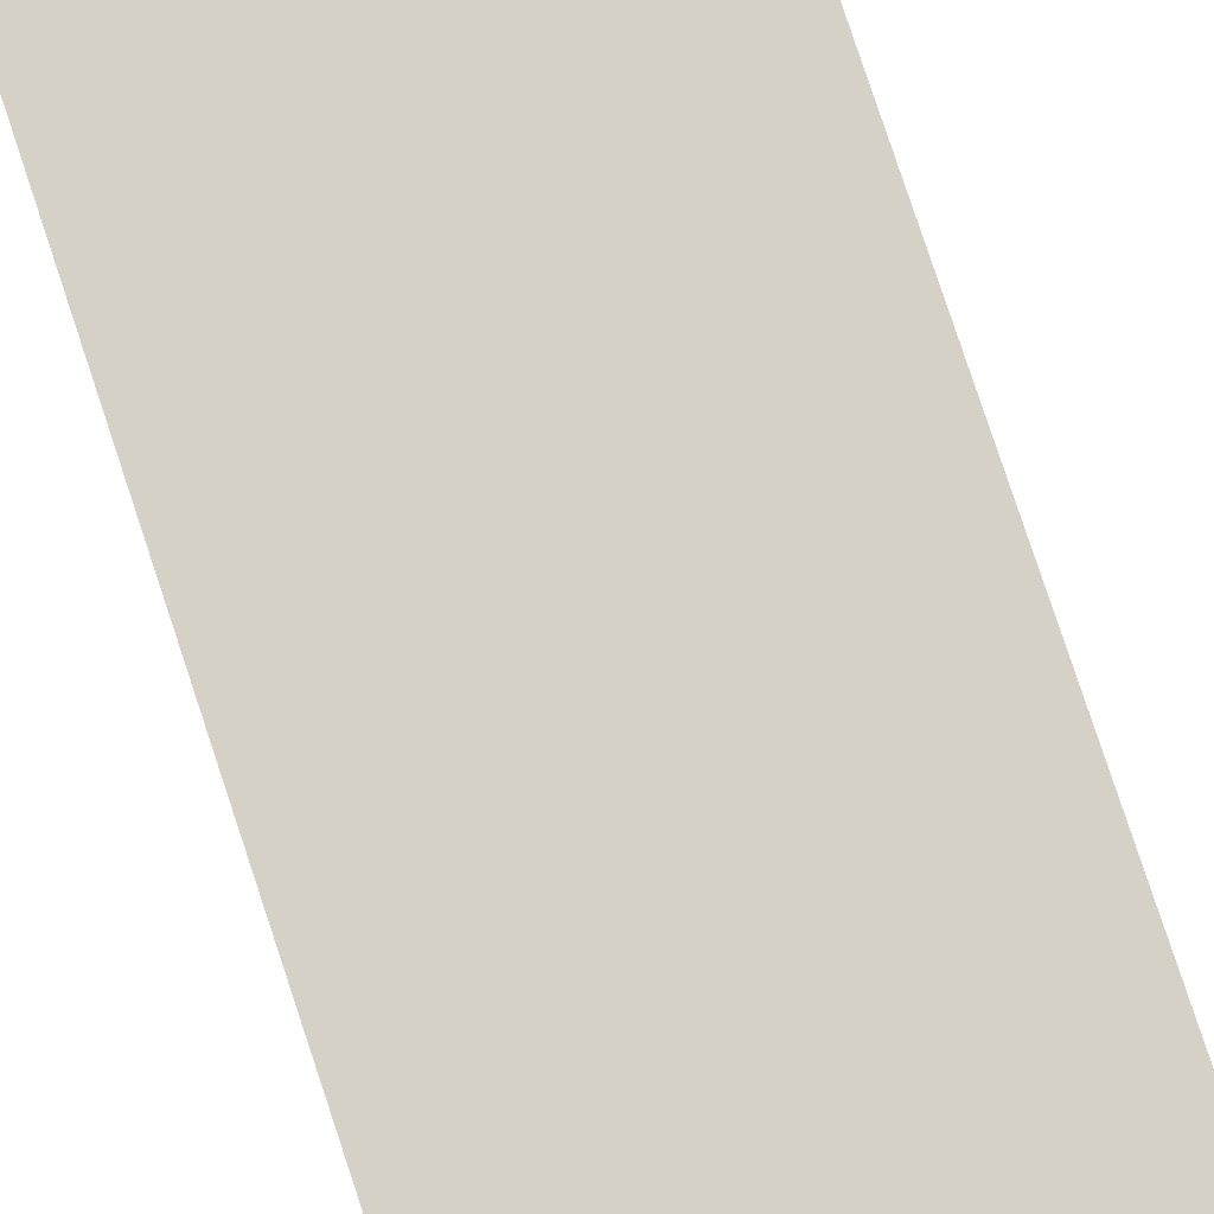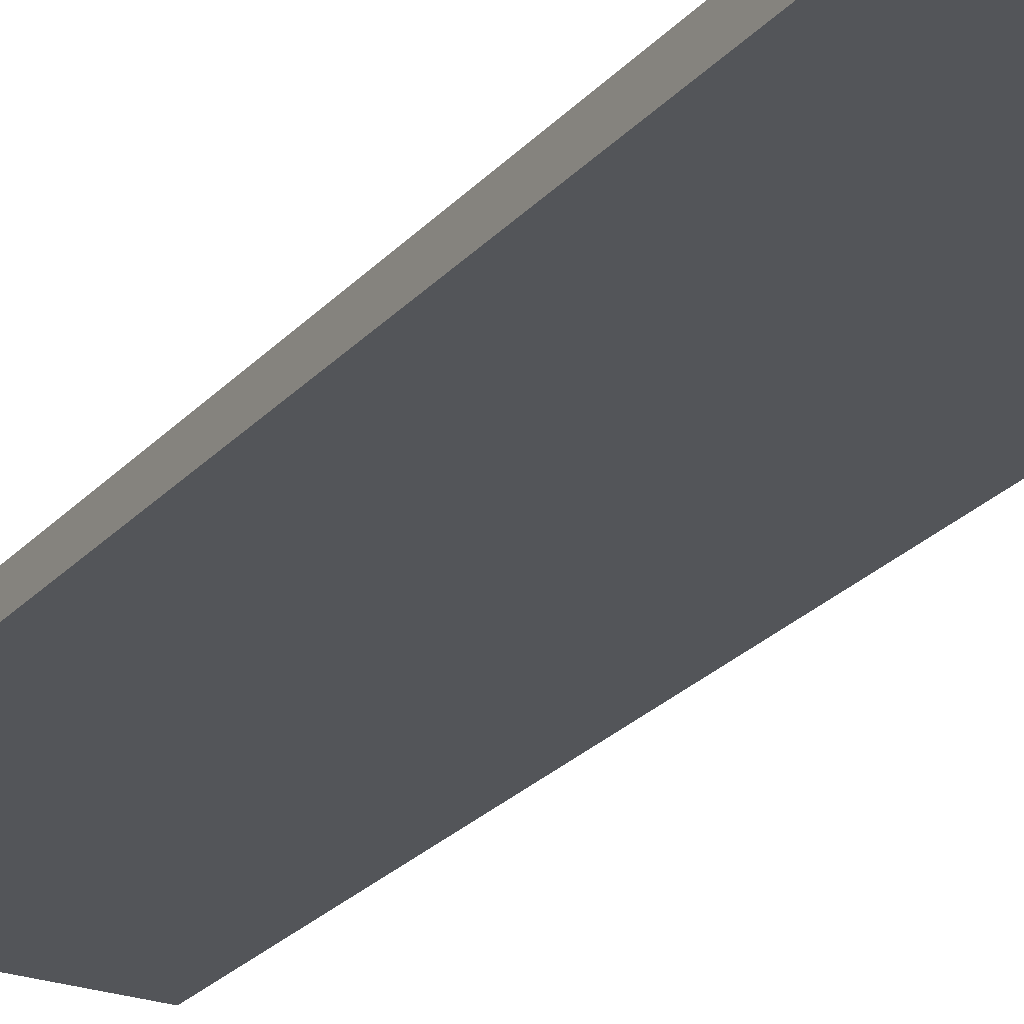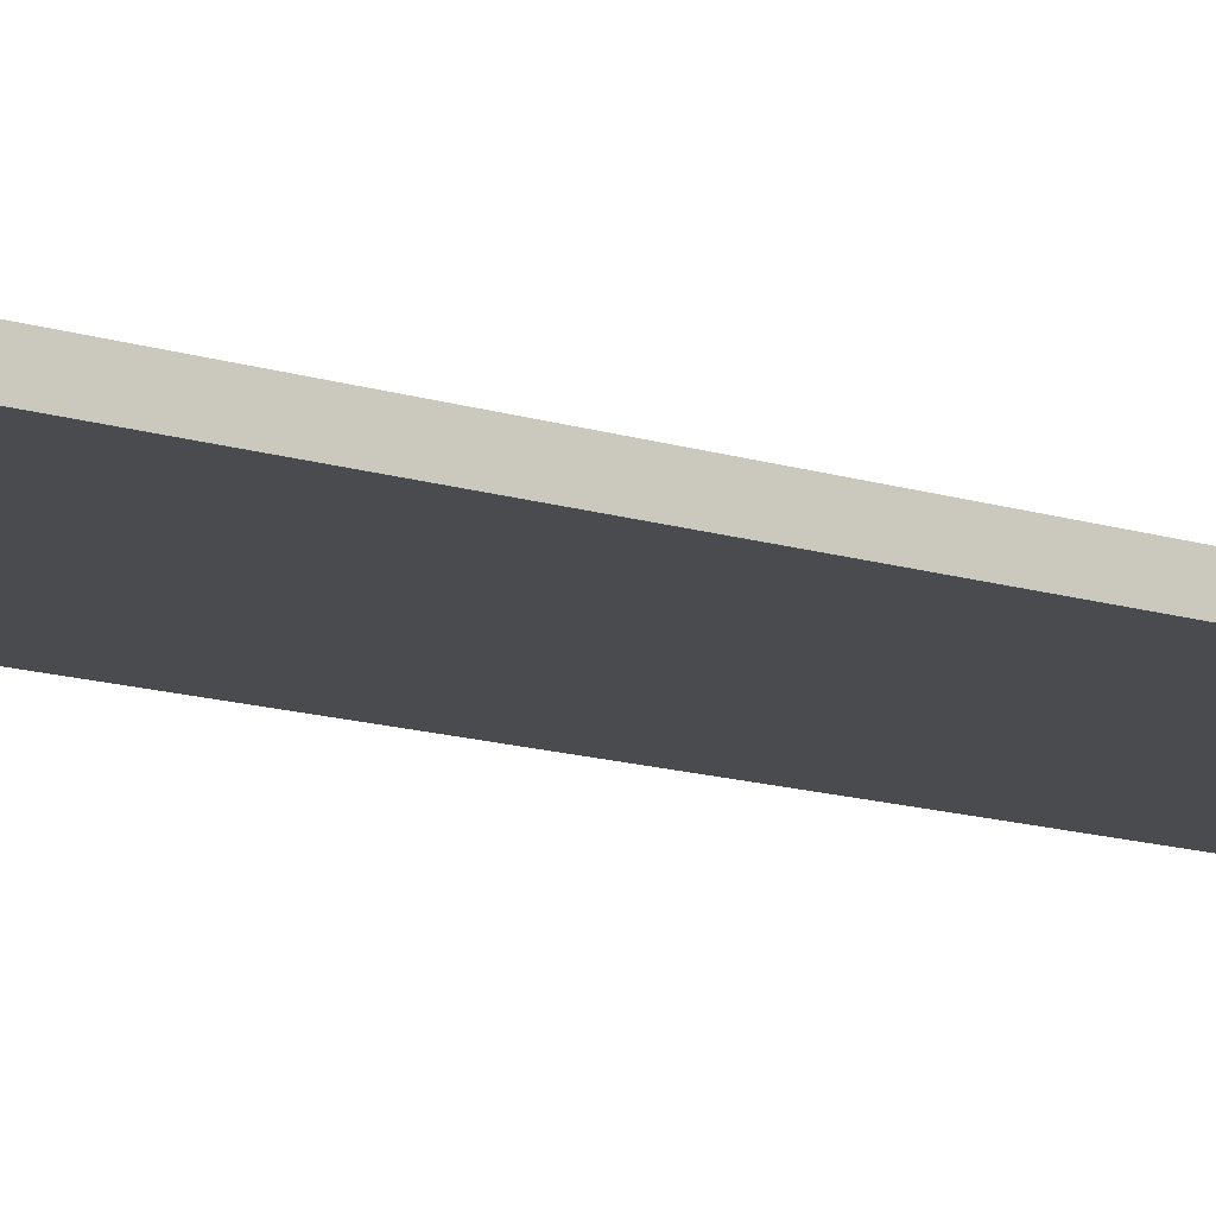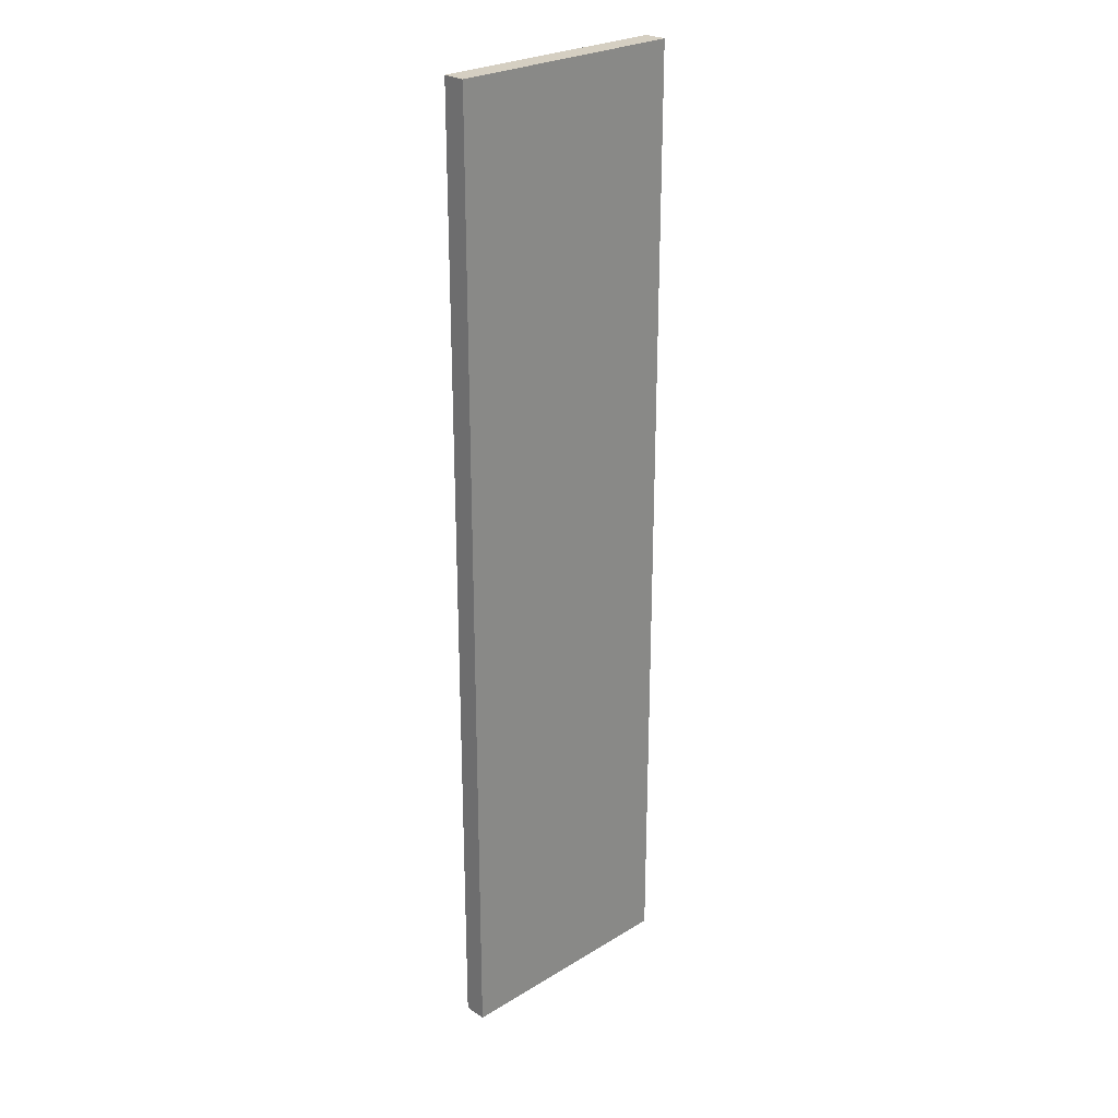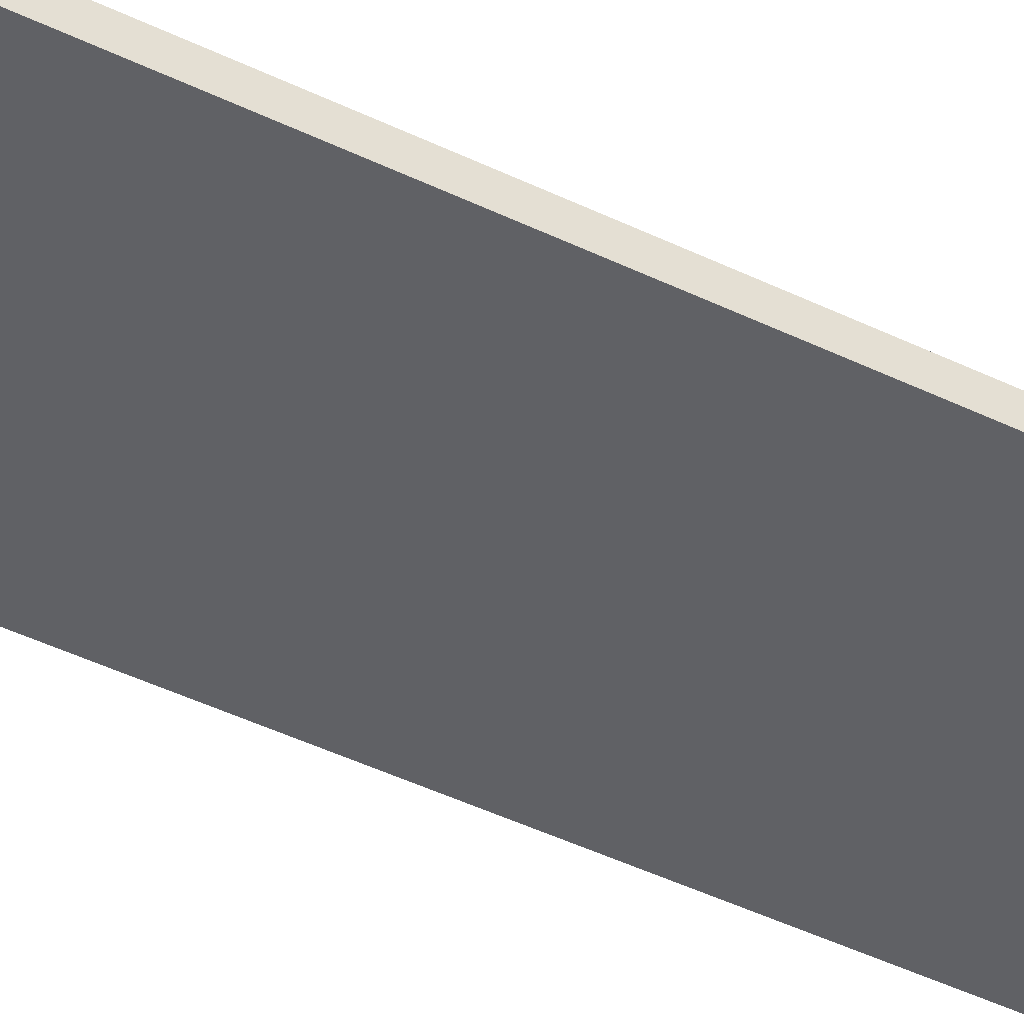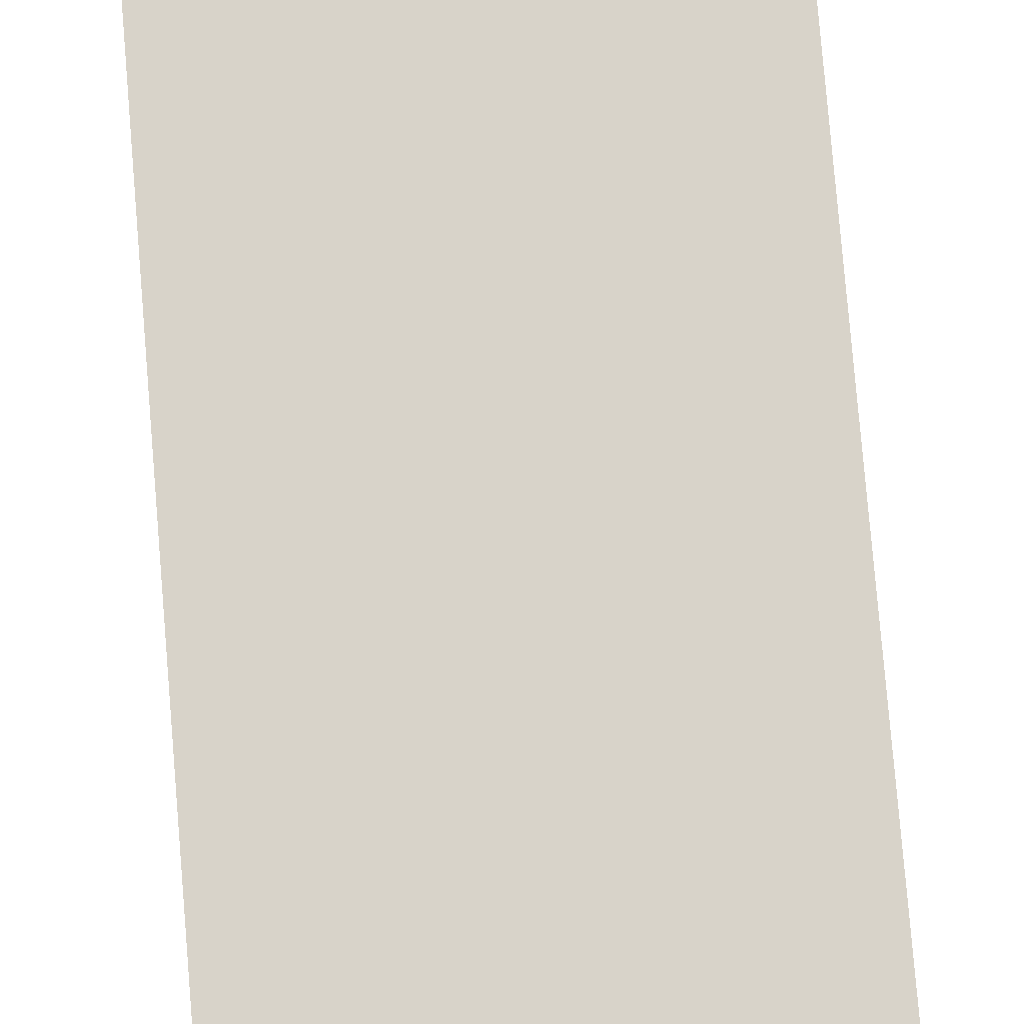
<metadata>
{"format":"obj","ext":"obj","renderer":"f3d","projection":"perspective","resolution":1024,"background":"white","views":[{"elev":79.2,"azim":-18.3,"up":"+Z"},{"elev":-24.3,"azim":-30.4,"up":"+Z"},{"elev":-14.2,"azim":55.4,"up":"+Z"},{"elev":25.9,"azim":136.1,"up":"+Y"},{"elev":-48.7,"azim":-117.9,"up":"+Z"},{"elev":75.8,"azim":175.3,"up":"+Z"}]}
</metadata>
<code>
o conference.022
v 14.43 2.15 5.907
v 14.92 2.15 5.907
v 14.43 0.1978 5.907
v 14.92 0.1978 5.907
v 14.92 2.15 5.952
v 14.92 0.1978 5.952
v 14.43 0.1978 5.952
v 14.43 2.15 5.952
f 1 2 3
f 2 4 3
f 5 6 2
f 6 4 2
f 7 3 6
f 3 4 6
f 6 5 7
f 5 8 7
f 3 7 1
f 7 8 1
f 2 1 5
f 1 8 5

</code>
